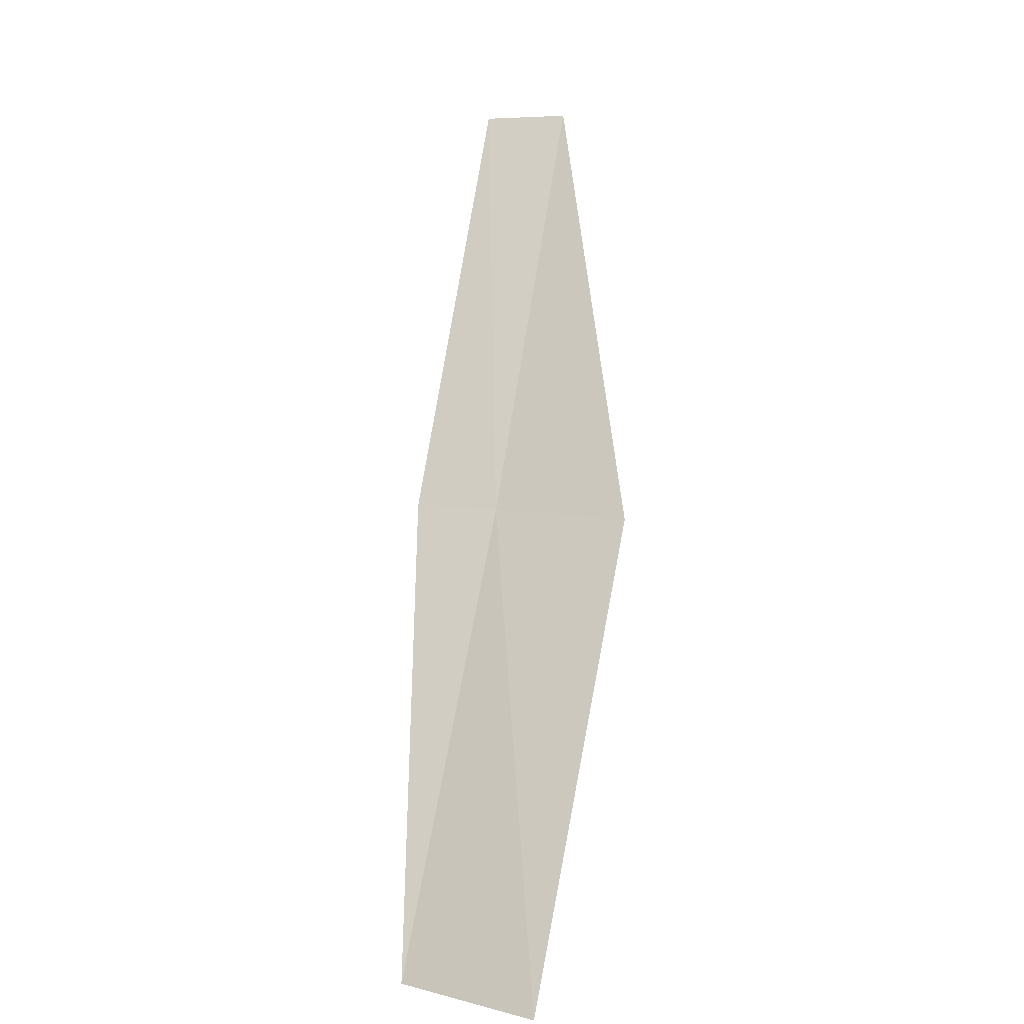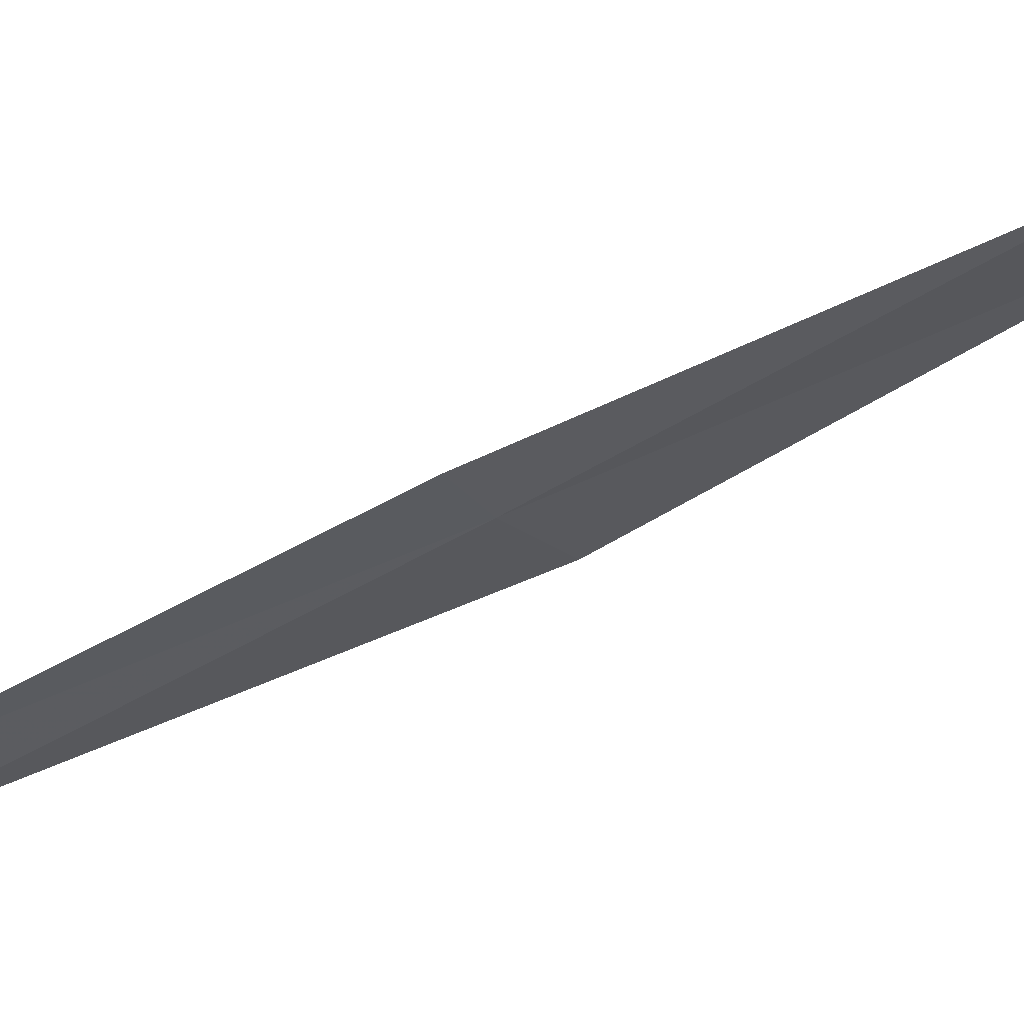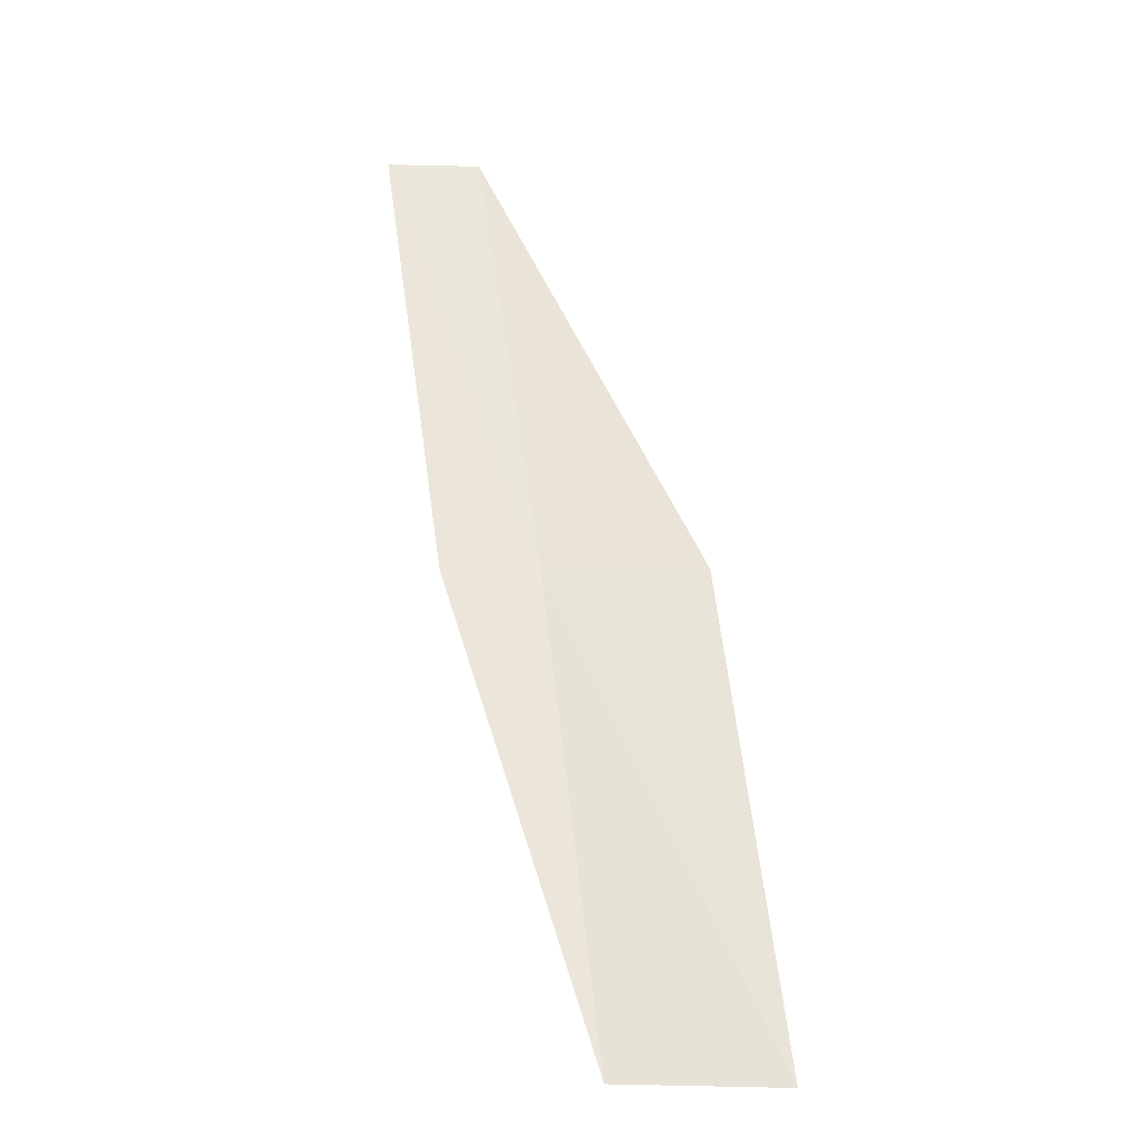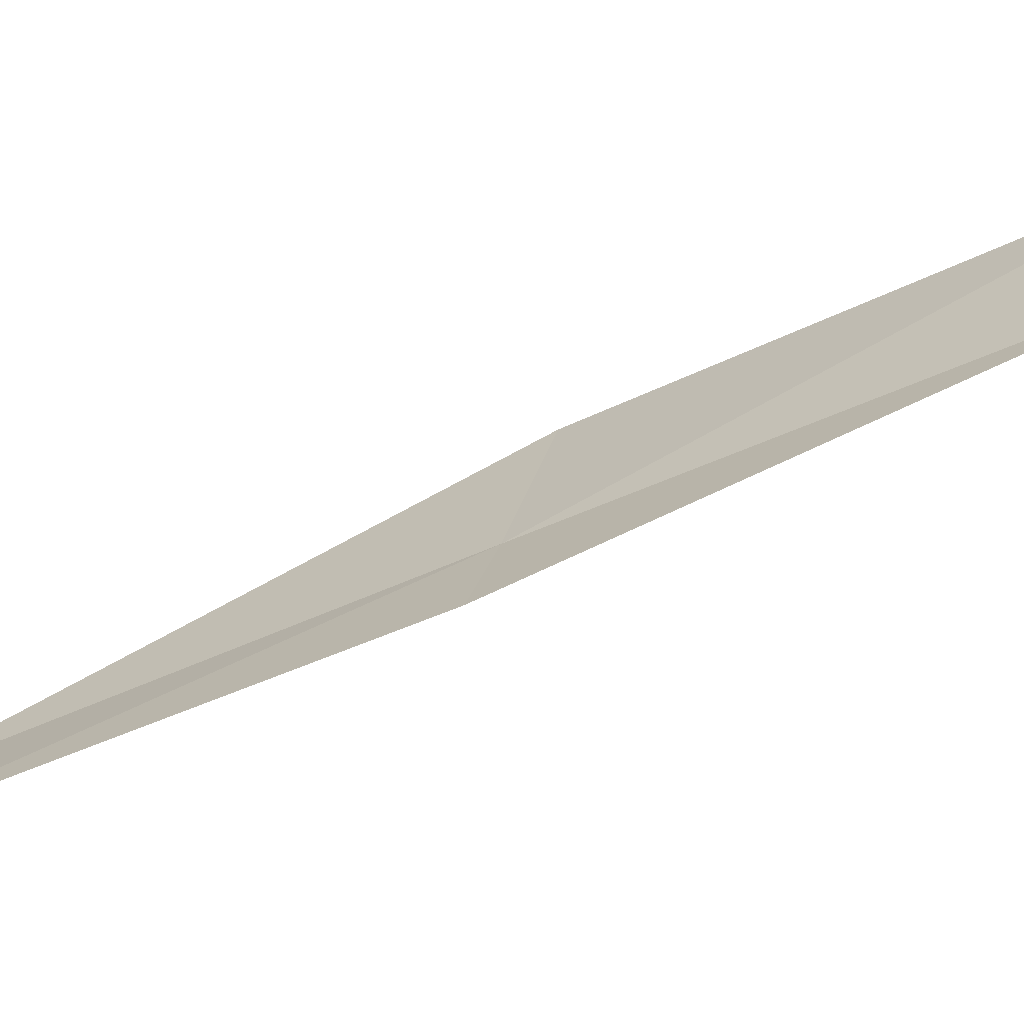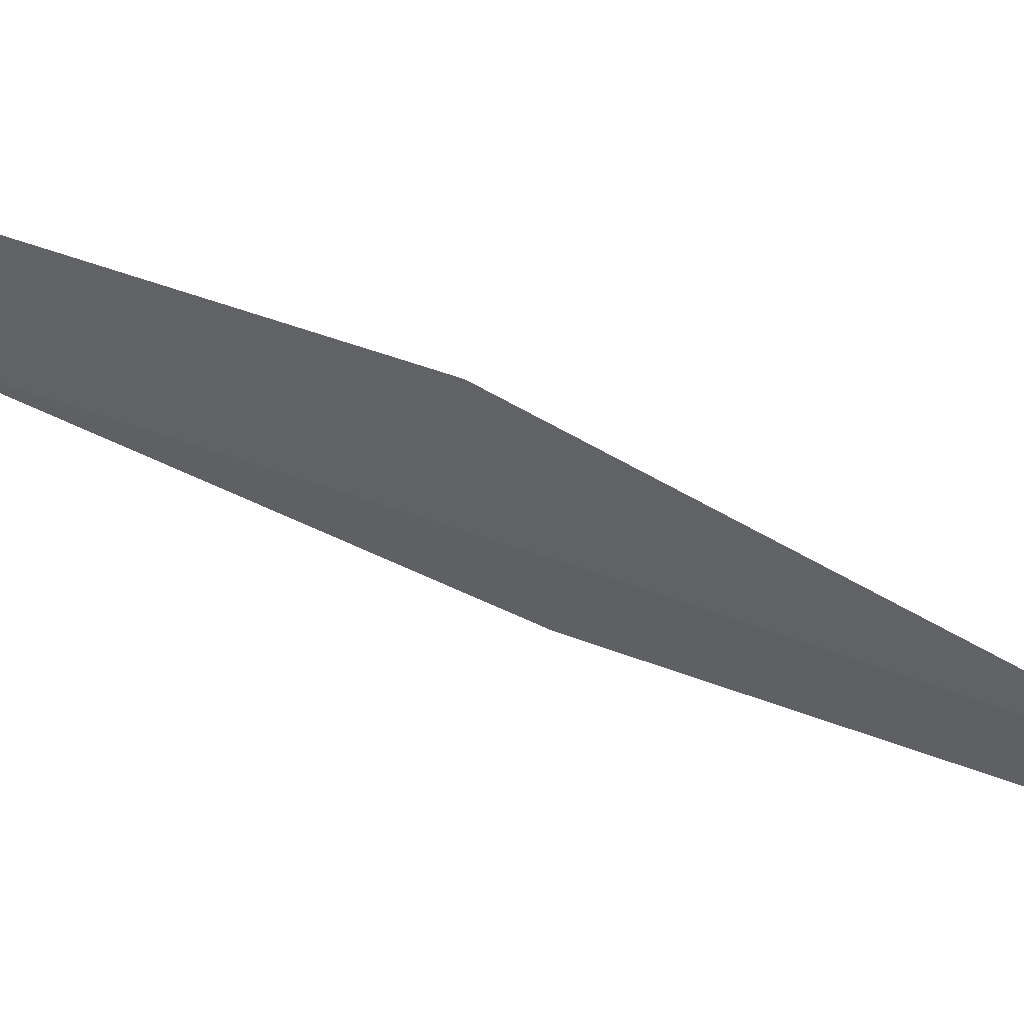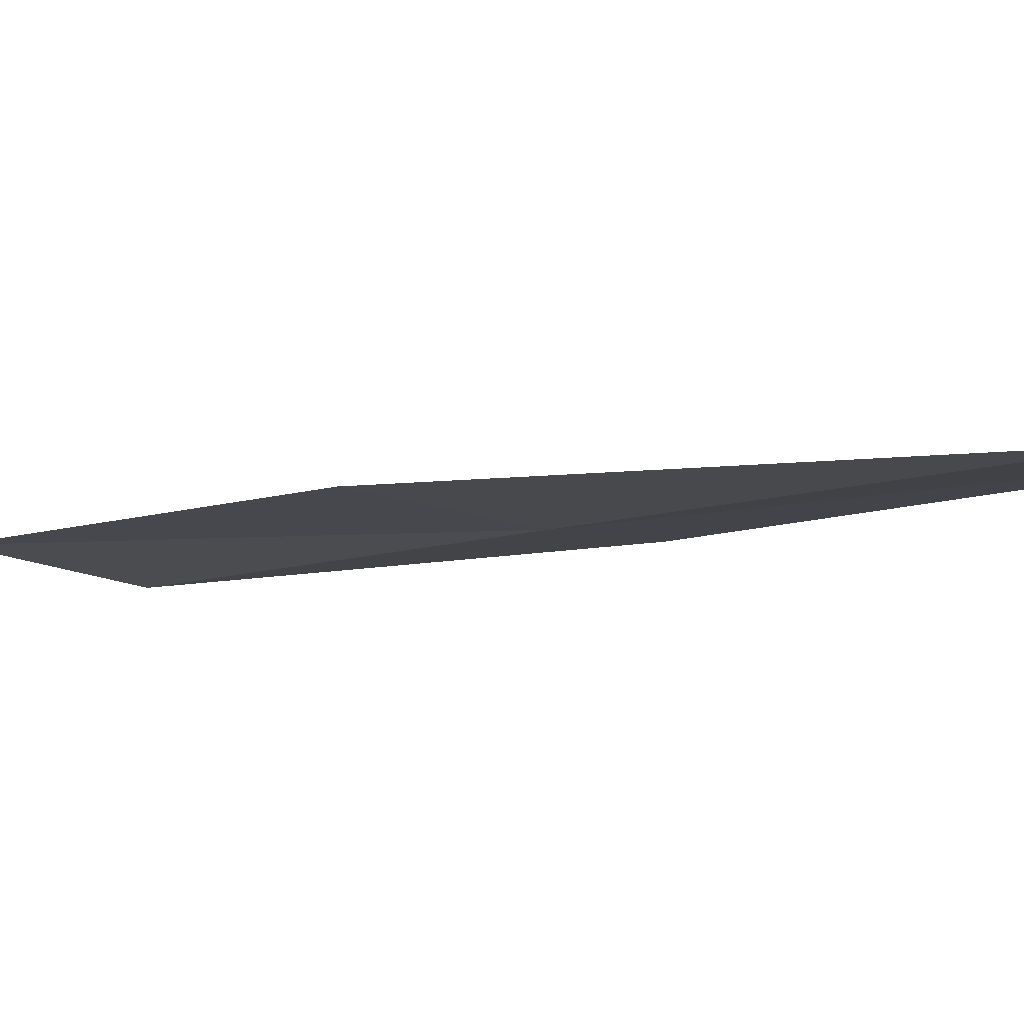
<metadata>
{"format":"obj","ext":"obj","renderer":"f3d","projection":"perspective","resolution":1024,"background":"white","views":[{"elev":6.3,"azim":-133.3,"up":"+Z"},{"elev":1.3,"azim":111.6,"up":"+Y"},{"elev":-0.9,"azim":-165.6,"up":"+Z"},{"elev":42.7,"azim":104.6,"up":"+Y"},{"elev":-56.4,"azim":-76.5,"up":"+Y"},{"elev":-43.1,"azim":-29.1,"up":"+Y"}]}
</metadata>
<code>
v -20.39 -10.95 6
v -21.11 -11.1 6
v -21.66 -9.977 4
v -20.93 -9.863 4
v -19.96 -10.81 6
v -19.79 -12 8
v -19.37 -11.84 8
f 1 2 3
f 1 3 4
f 1 4 5
f 1 6 2
f 1 7 6
f 1 5 7

</code>
